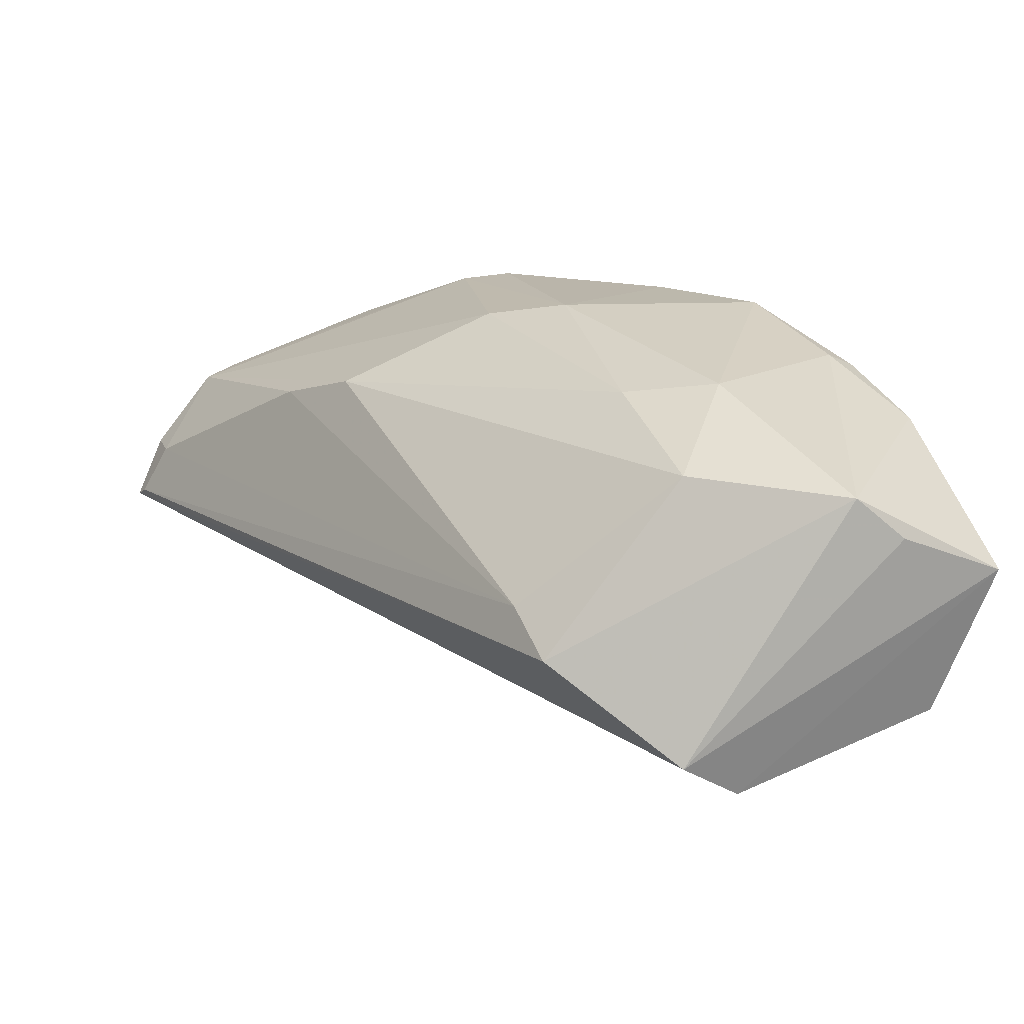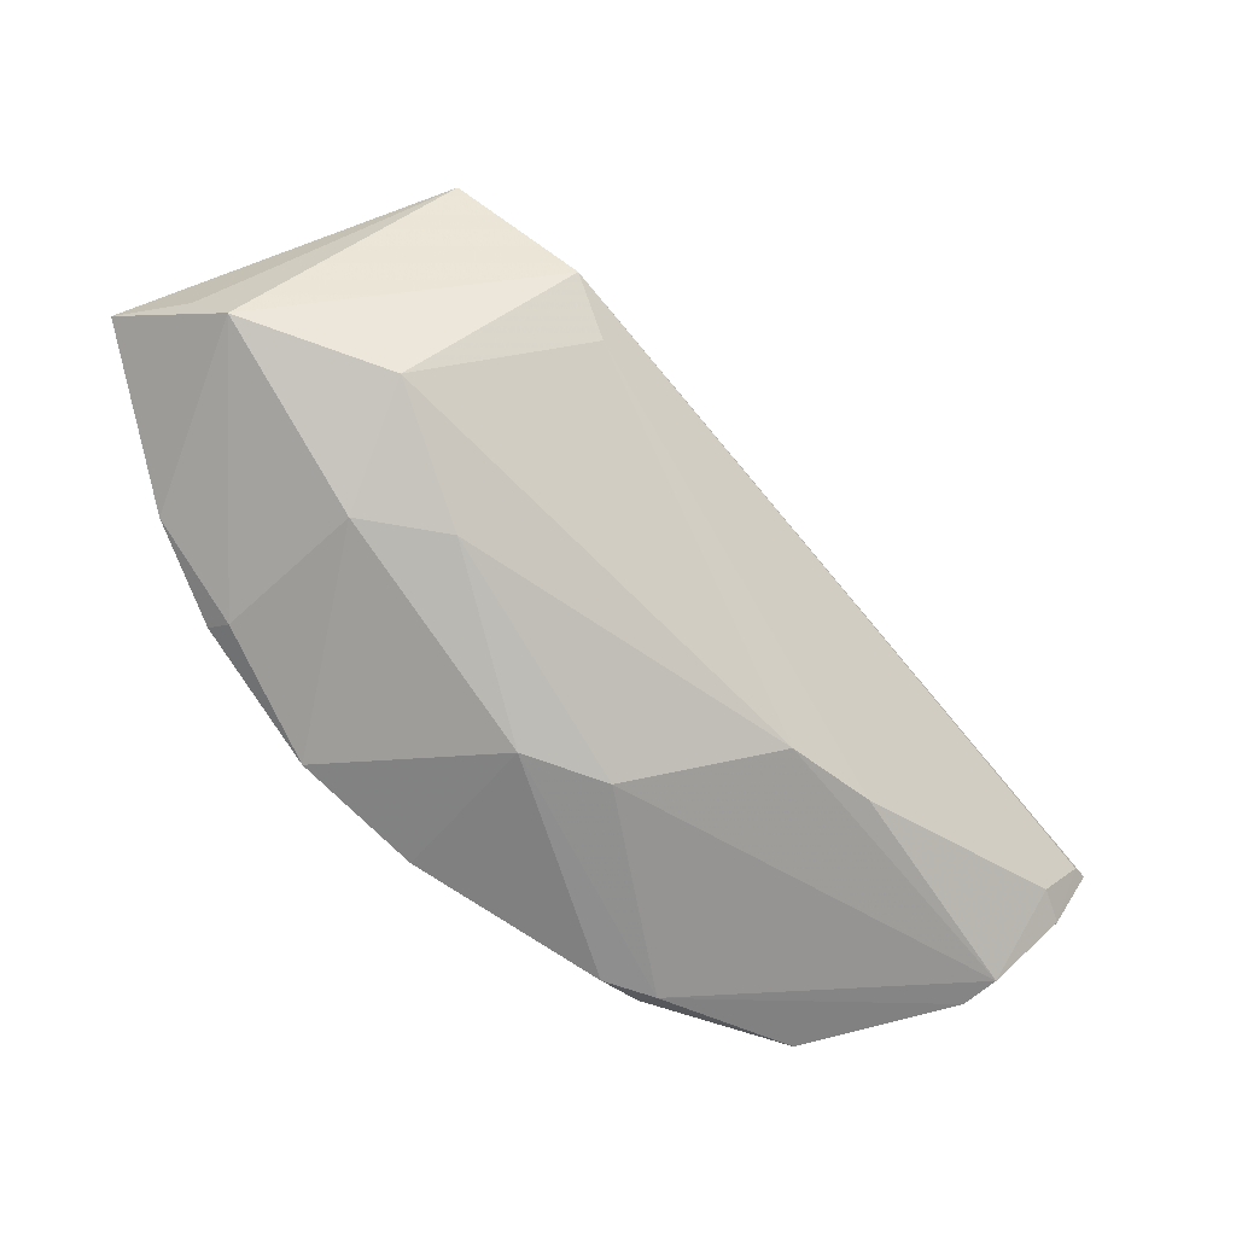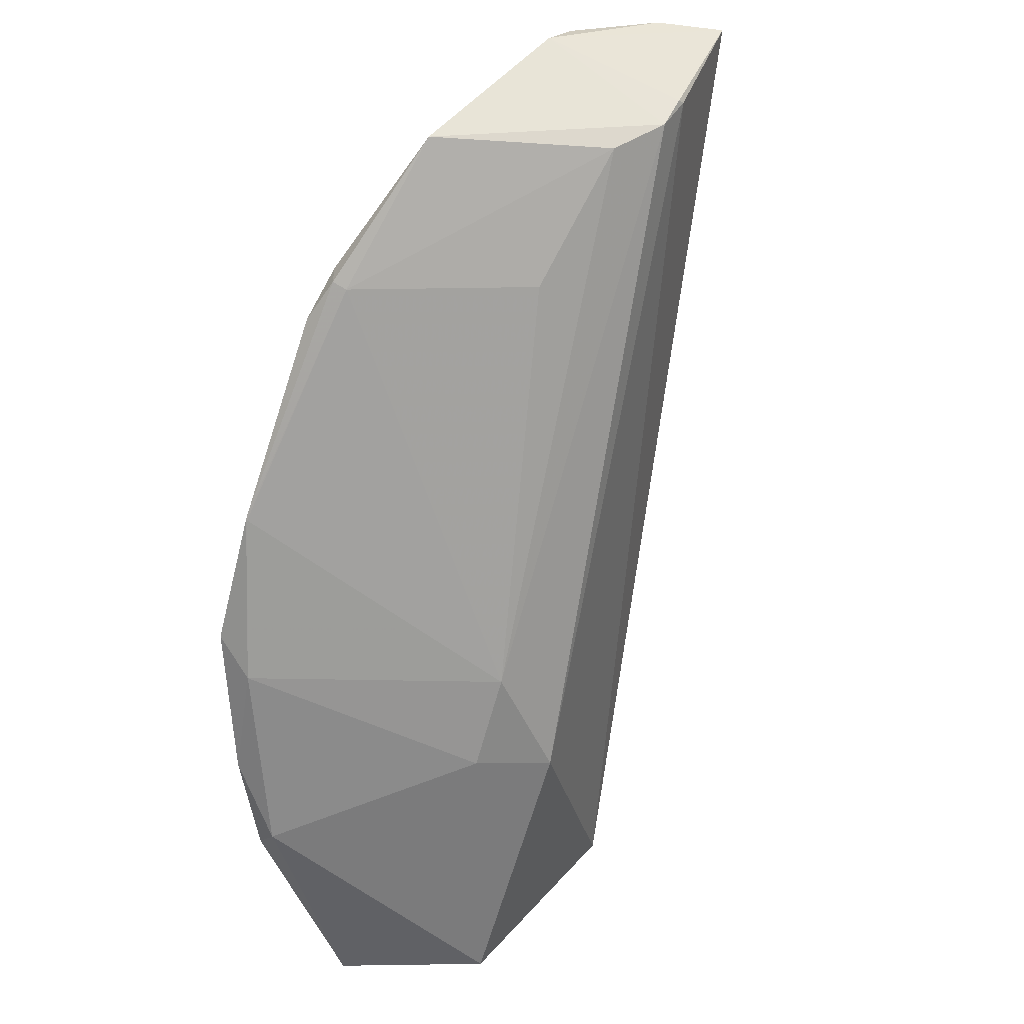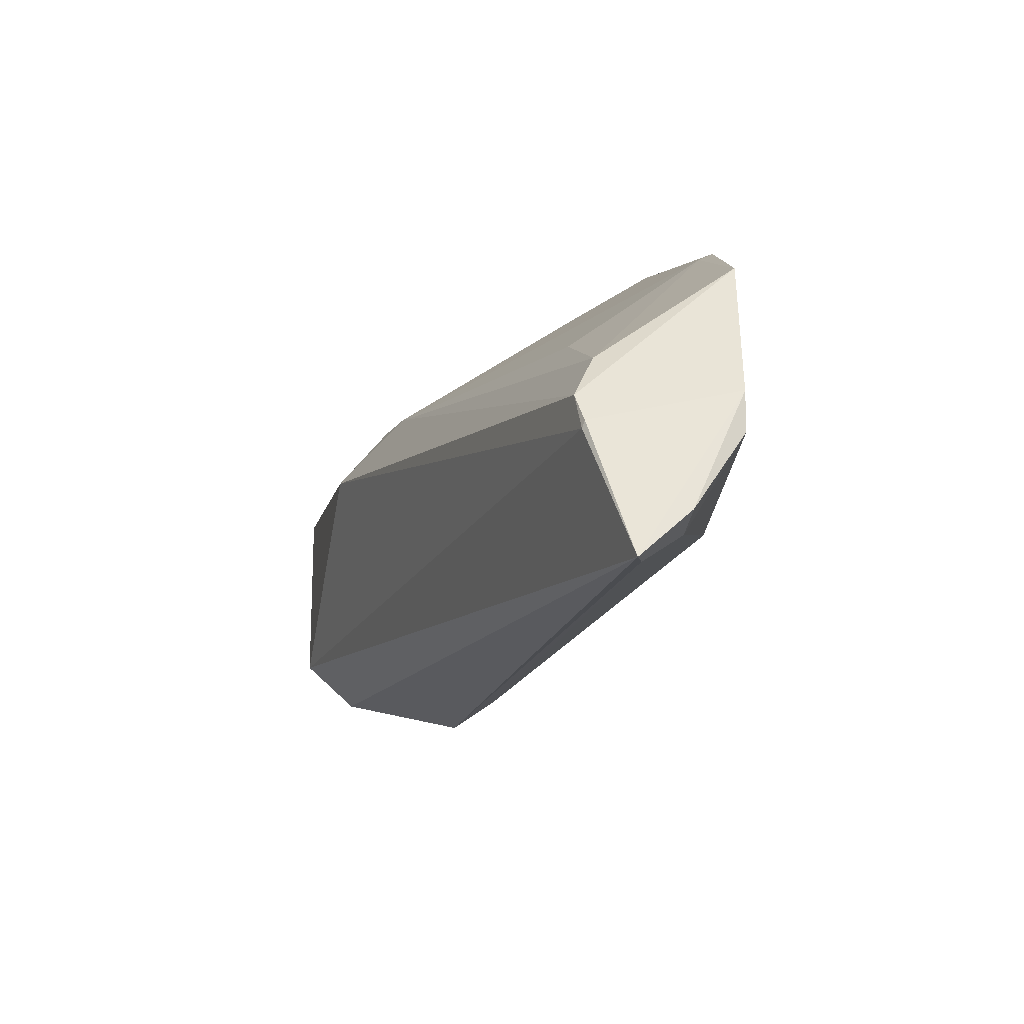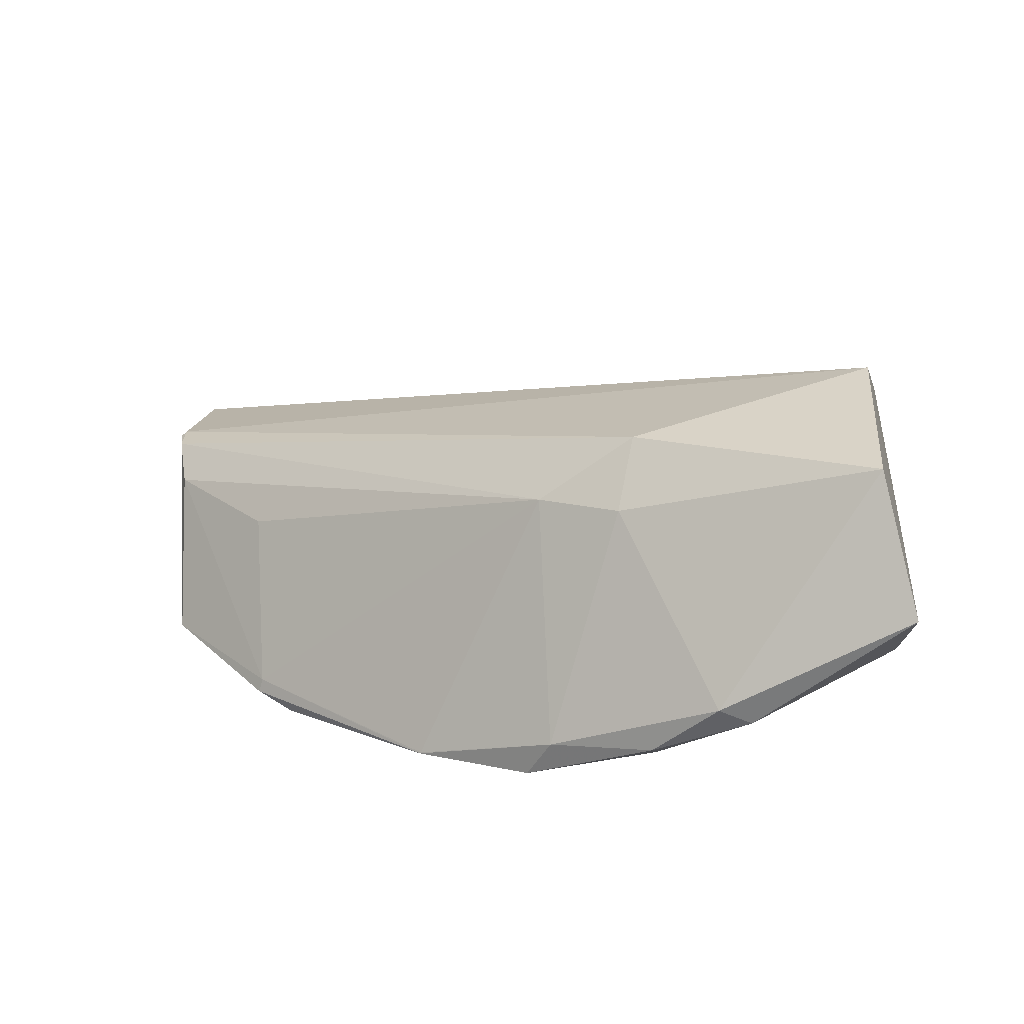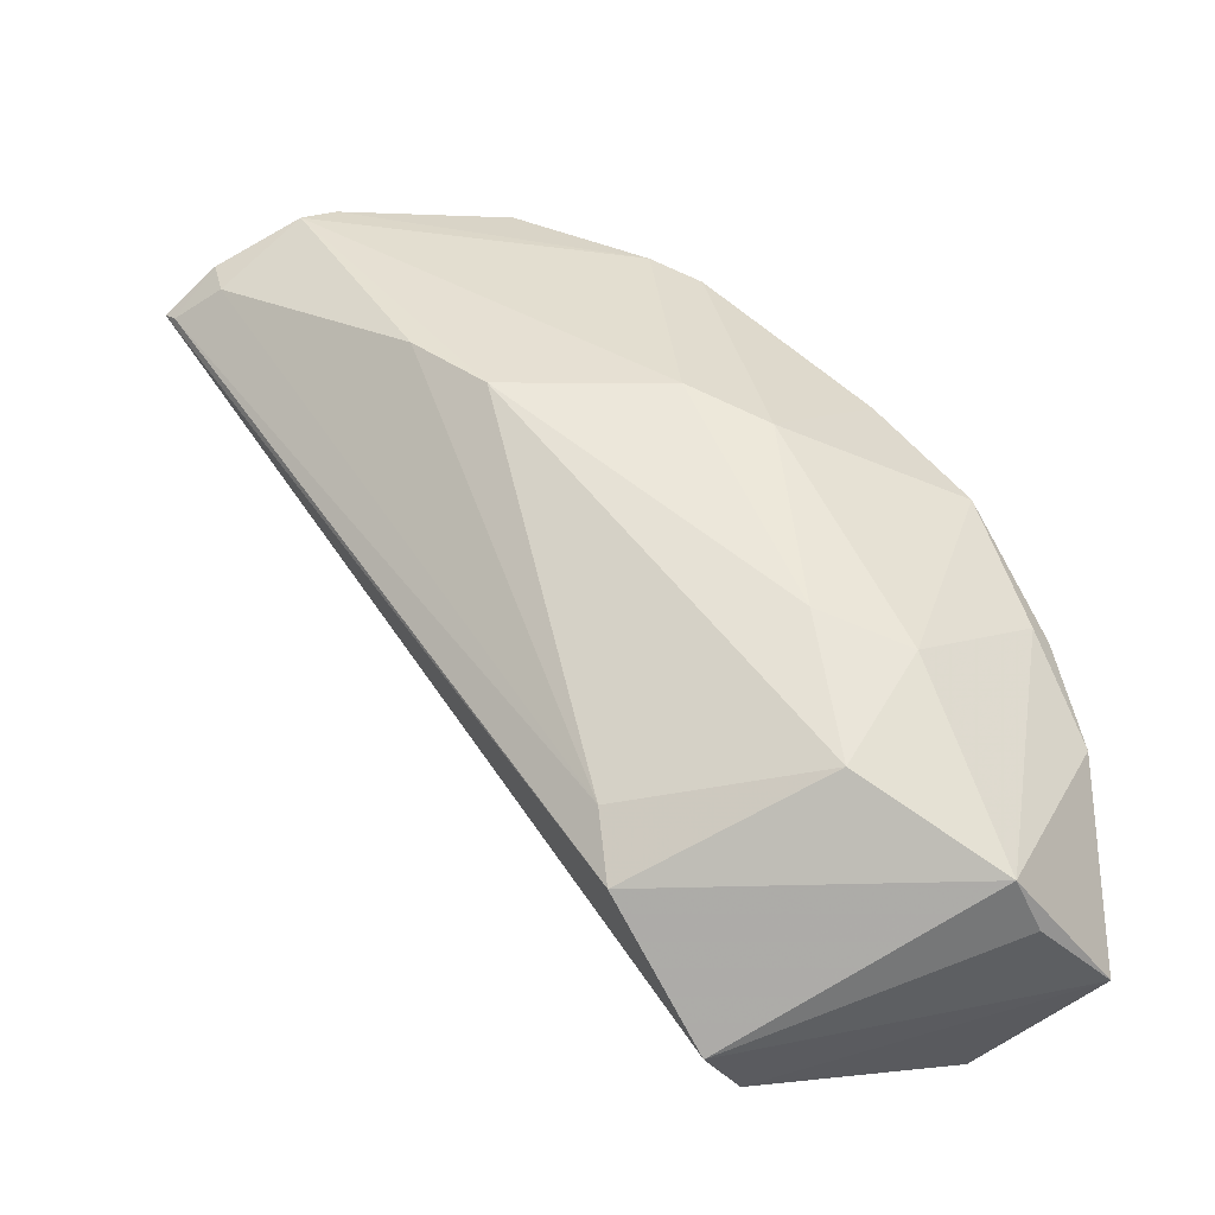
<metadata>
{"format":"obj","ext":"obj","renderer":"f3d","projection":"perspective","resolution":1024,"background":"white","views":[{"elev":-75.6,"azim":-170.7,"up":"+Y"},{"elev":-62.6,"azim":3.1,"up":"+Z"},{"elev":65.2,"azim":-59.4,"up":"+Y"},{"elev":39.0,"azim":78.9,"up":"+Y"},{"elev":23.8,"azim":-101.9,"up":"+Z"},{"elev":-58.6,"azim":163.7,"up":"+Y"}]}
</metadata>
<code>
v 0.009743 0.1091 0.01138
v 0.0155 0.1071 0.01044
v 0.001681 0.1104 0.003032
v -0.00649 0.1053 0.001478
v -0.01327 0.07699 0.02105
v 0.002035 0.09581 0.004079
v -0.01305 0.09337 0.01538
v 0.009327 0.1097 0.004665
v -0.01996 0.07722 0.009
v -0.005967 0.07809 0.01419
v 0.005775 0.1095 0.01005
v -0.004907 0.1066 0.002658
v -0.01402 0.089 0.01868
v 0.009574 0.1093 0.01123
v 0.01079 0.1087 0.004968
v -0.009238 0.09406 0.001788
v -0.02356 0.08721 0.008718
v 0.01339 0.1061 0.008043
v -0.01113 0.0757 0.01908
v -0.01308 0.0796 0.007482
v -0.004973 0.1068 0.002009
v -0.0001545 0.106 0.009748
v 0.008044 0.1095 0.01133
v 0.0139 0.1078 0.007852
v -0.005488 0.09584 0.001905
v -0.004147 0.1063 0.001527
v -0.02093 0.08938 0.005302
v -0.01914 0.09411 0.005263
v -0.02221 0.07953 0.01954
v -0.005038 0.08048 0.01229
v 0.005239 0.0989 0.00471
v -0.01543 0.08458 0.00482
v 0.01505 0.1064 0.01016
v -0.01116 0.08556 0.004699
v -0.02371 0.08563 0.007958
v -0.01831 0.09506 0.003317
v -0.0162 0.09022 0.01585
v -0.01421 0.09961 0.002669
v -0.0257 0.07873 0.01346
v -0.02197 0.08989 0.006051
v -0.01419 0.09966 0.002604
v -0.02176 0.07748 0.01112
f 5 2 1
f 12 11 3
f 13 5 1
f 14 1 2
f 14 2 8
f 19 10 2
f 19 2 5
f 19 9 10
f 20 10 9
f 21 12 3
f 22 12 7
f 22 7 11
f 22 11 12
f 23 11 7
f 23 7 13
f 23 13 1
f 23 1 14
f 23 3 11
f 23 14 8
f 23 8 3
f 24 15 8
f 24 8 2
f 24 18 15
f 25 15 6
f 26 3 8
f 26 8 15
f 26 15 25
f 26 21 3
f 26 4 21
f 26 25 16
f 26 16 4
f 29 5 13
f 30 20 6
f 30 10 20
f 31 6 15
f 31 15 18
f 31 30 6
f 31 18 30
f 32 20 9
f 32 9 27
f 33 24 2
f 33 18 24
f 33 30 18
f 33 2 10
f 33 10 30
f 34 16 25
f 34 32 16
f 34 20 32
f 34 25 6
f 34 6 20
f 35 27 9
f 36 32 27
f 36 16 32
f 37 28 17
f 37 7 28
f 37 17 29
f 37 29 13
f 37 13 7
f 38 28 7
f 38 7 12
f 39 19 5
f 39 5 29
f 39 35 9
f 39 29 17
f 39 17 35
f 40 17 28
f 40 28 36
f 40 35 17
f 40 36 27
f 40 27 35
f 41 36 28
f 41 28 38
f 41 16 36
f 41 4 16
f 41 21 4
f 41 38 12
f 41 12 21
f 42 39 9
f 42 9 19
f 42 19 39

</code>
